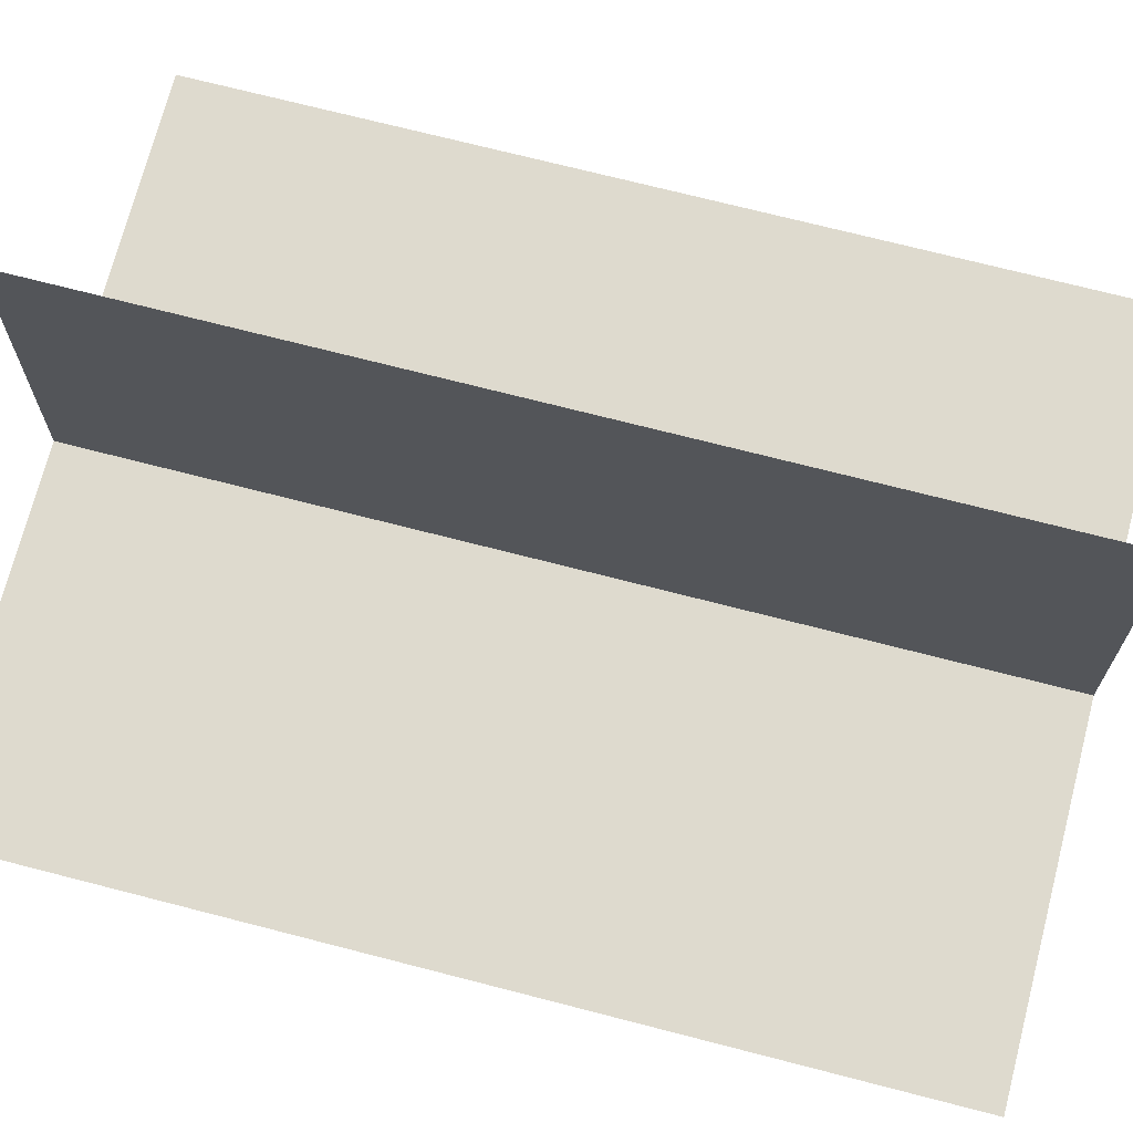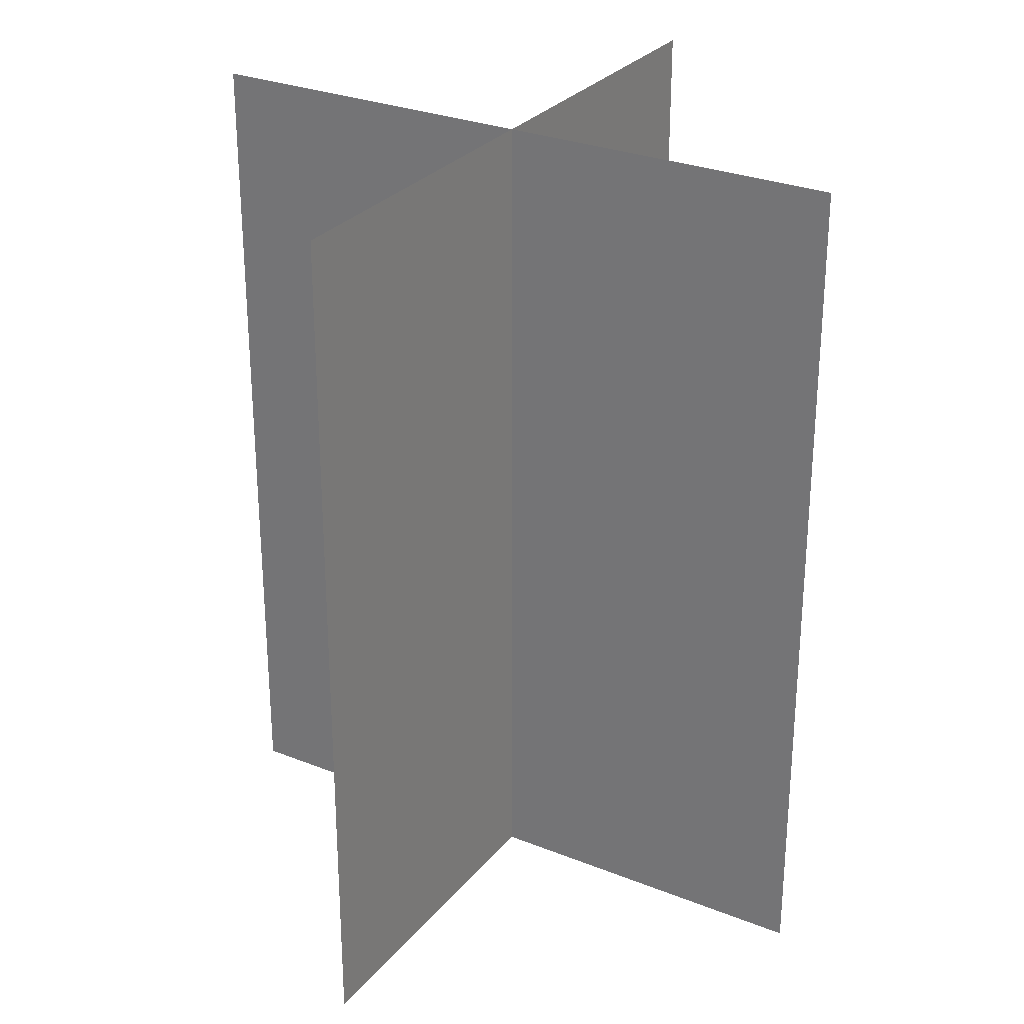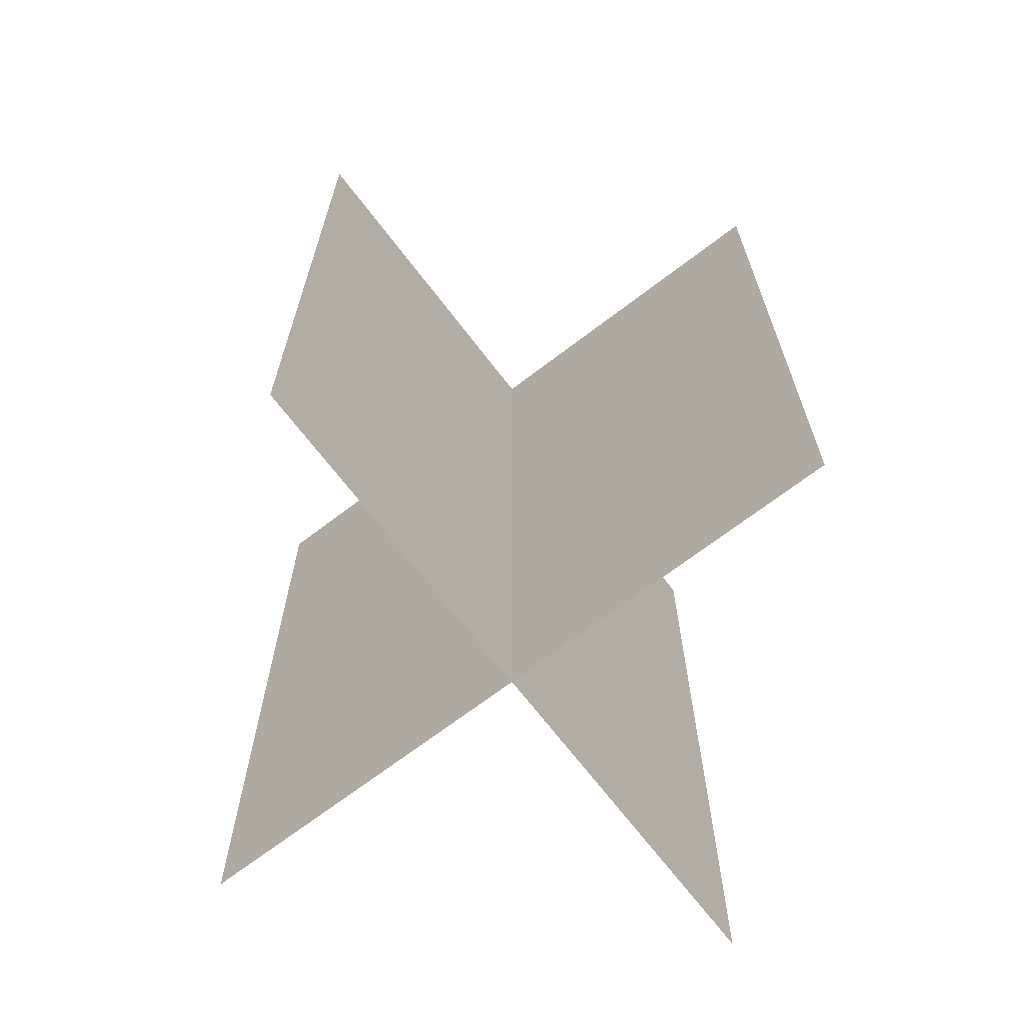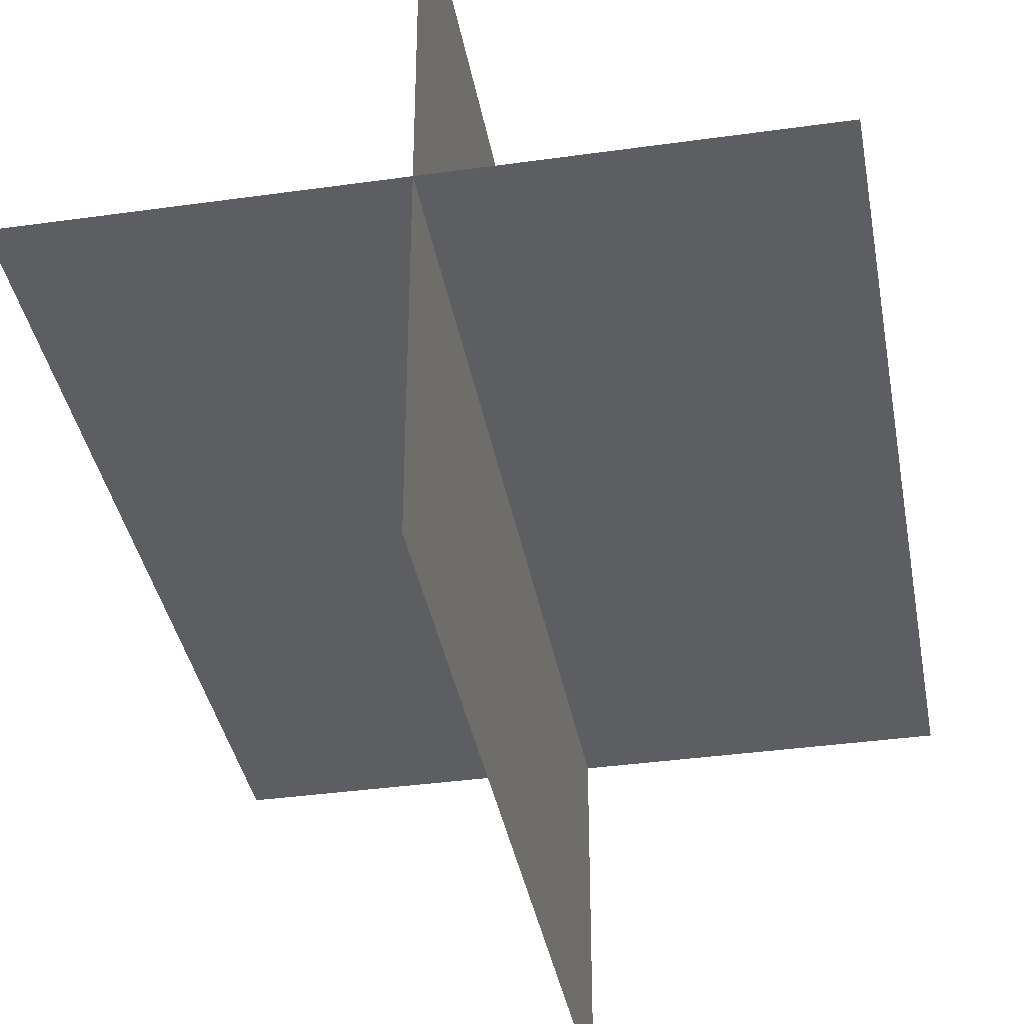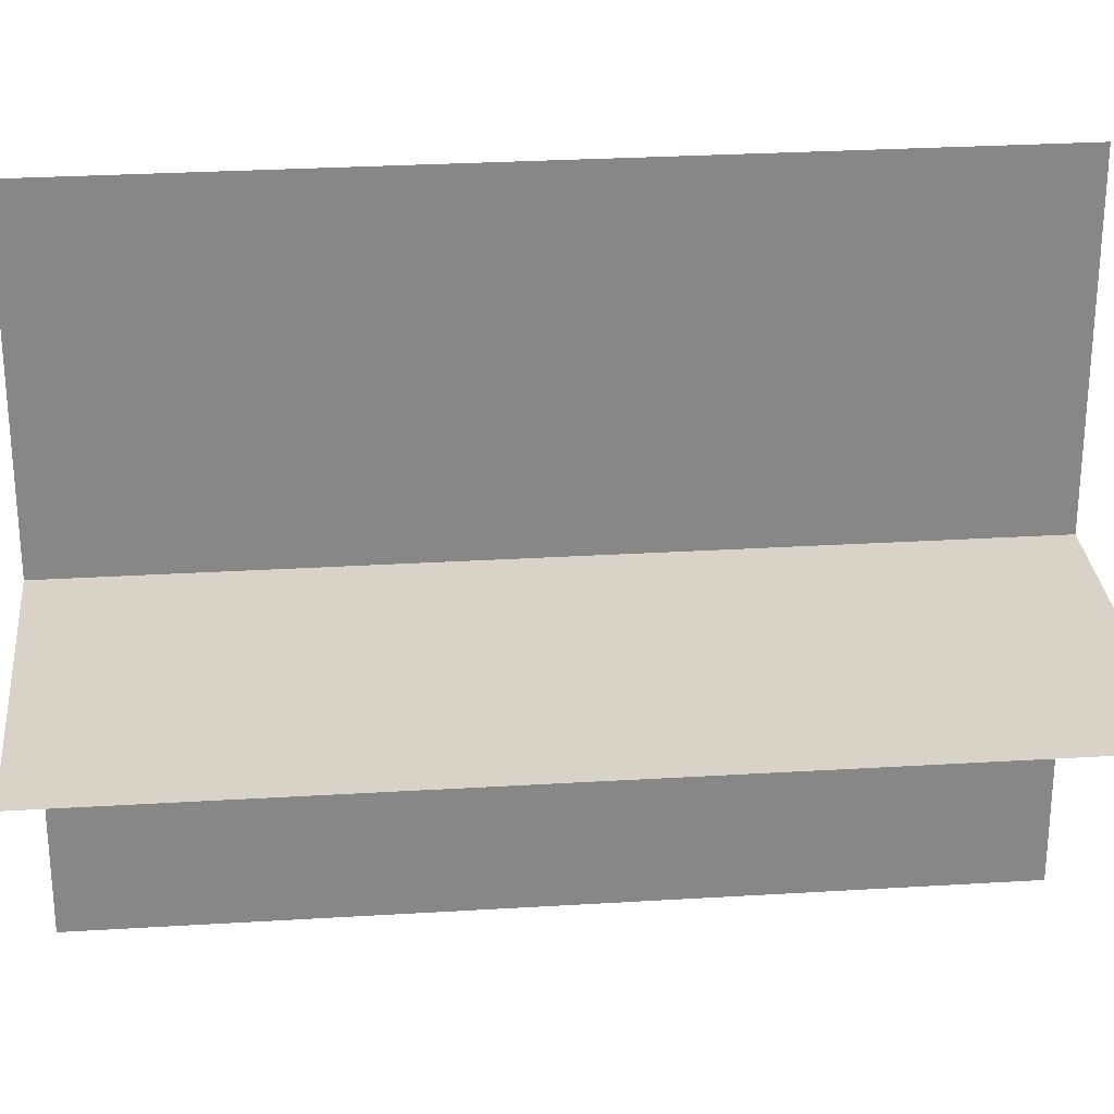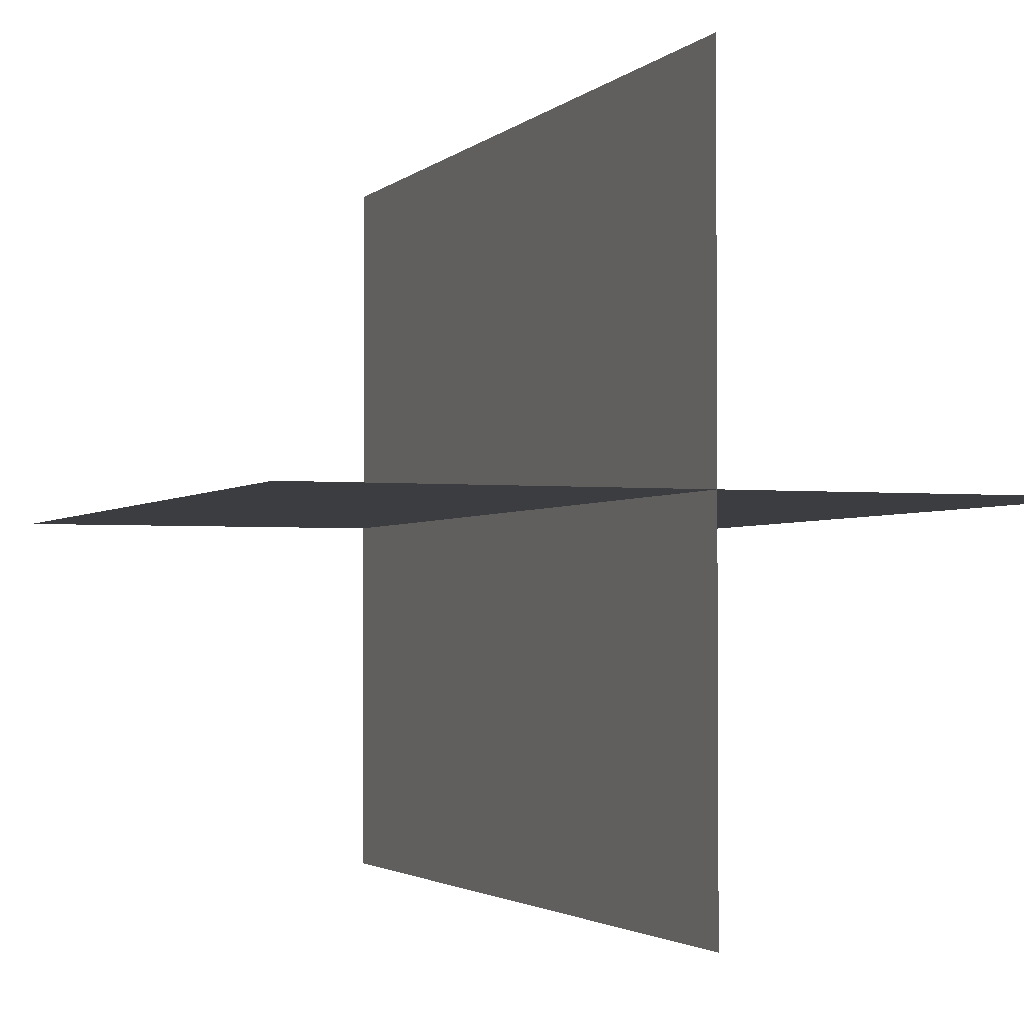
<metadata>
{"format":"obj","ext":"obj","renderer":"f3d","projection":"perspective","resolution":1024,"background":"white","views":[{"elev":71.2,"azim":104.5,"up":"+Z"},{"elev":28.5,"azim":31.0,"up":"+Y"},{"elev":-69.1,"azim":37.4,"up":"+Y"},{"elev":-37.5,"azim":-169.8,"up":"+Z"},{"elev":28.1,"azim":-95.3,"up":"+Z"},{"elev":-2.4,"azim":159.2,"up":"+Z"}]}
</metadata>
<code>
v 0.584 0.9445 0.8449
v 0.584 0.9445 0.812
v 0.584 0.9858 0.8449
v 0.584 0.9858 0.812
v 0.5675 0.9445 0.8284
v 0.6005 0.9445 0.8284
v 0.5675 0.9858 0.8284
v 0.6005 0.9858 0.8284
f 1 2 4 3
f 5 6 8 7

</code>
